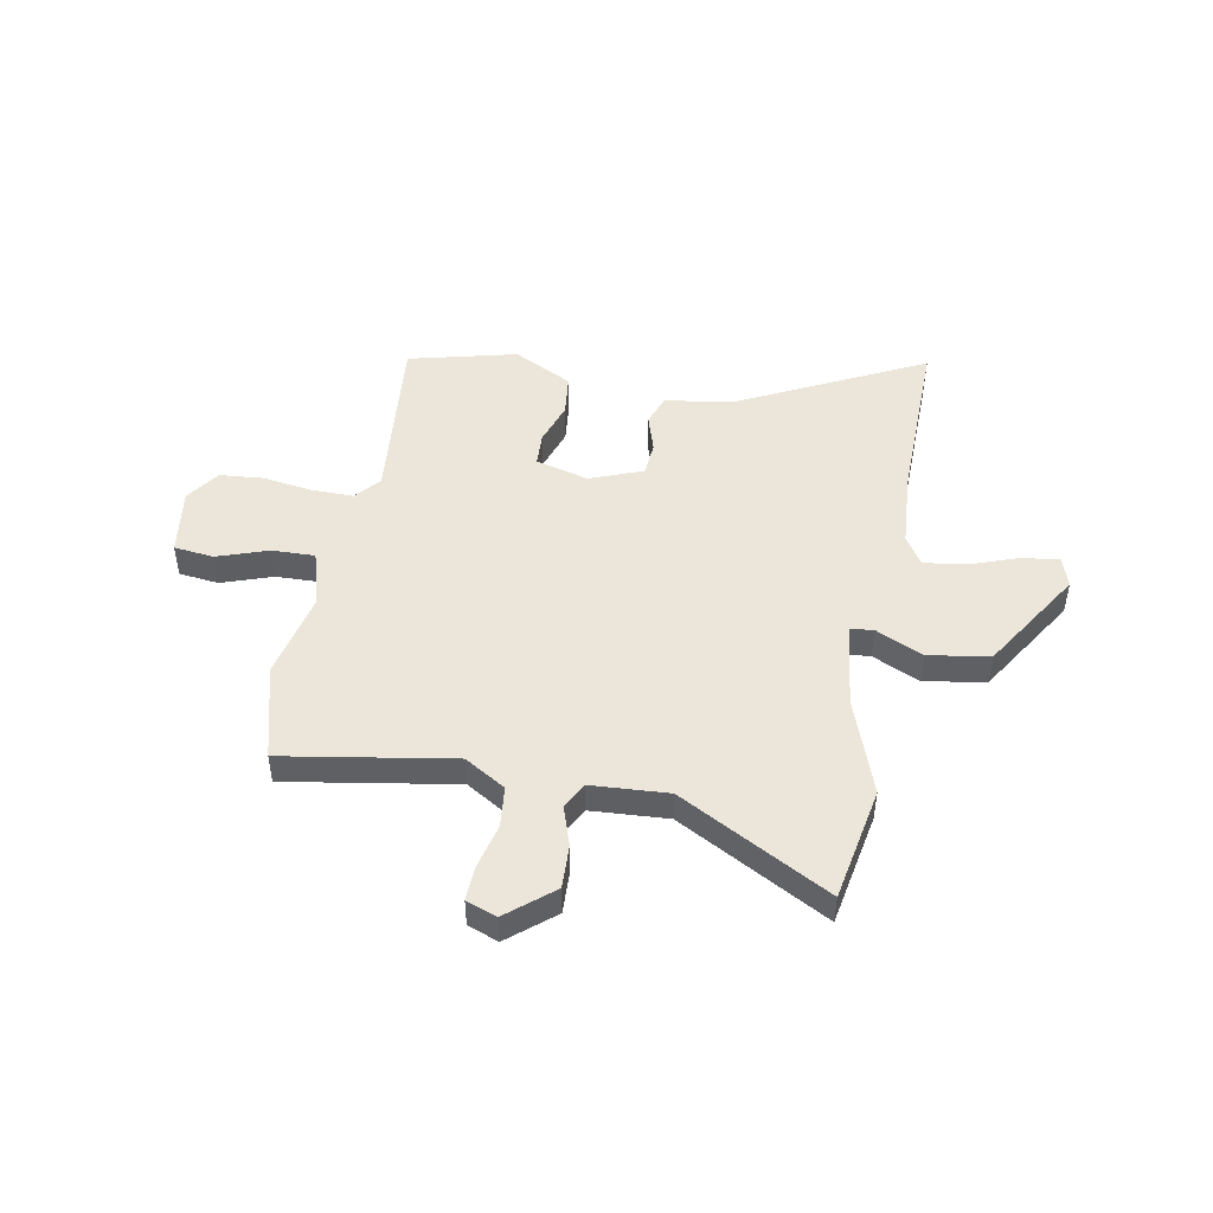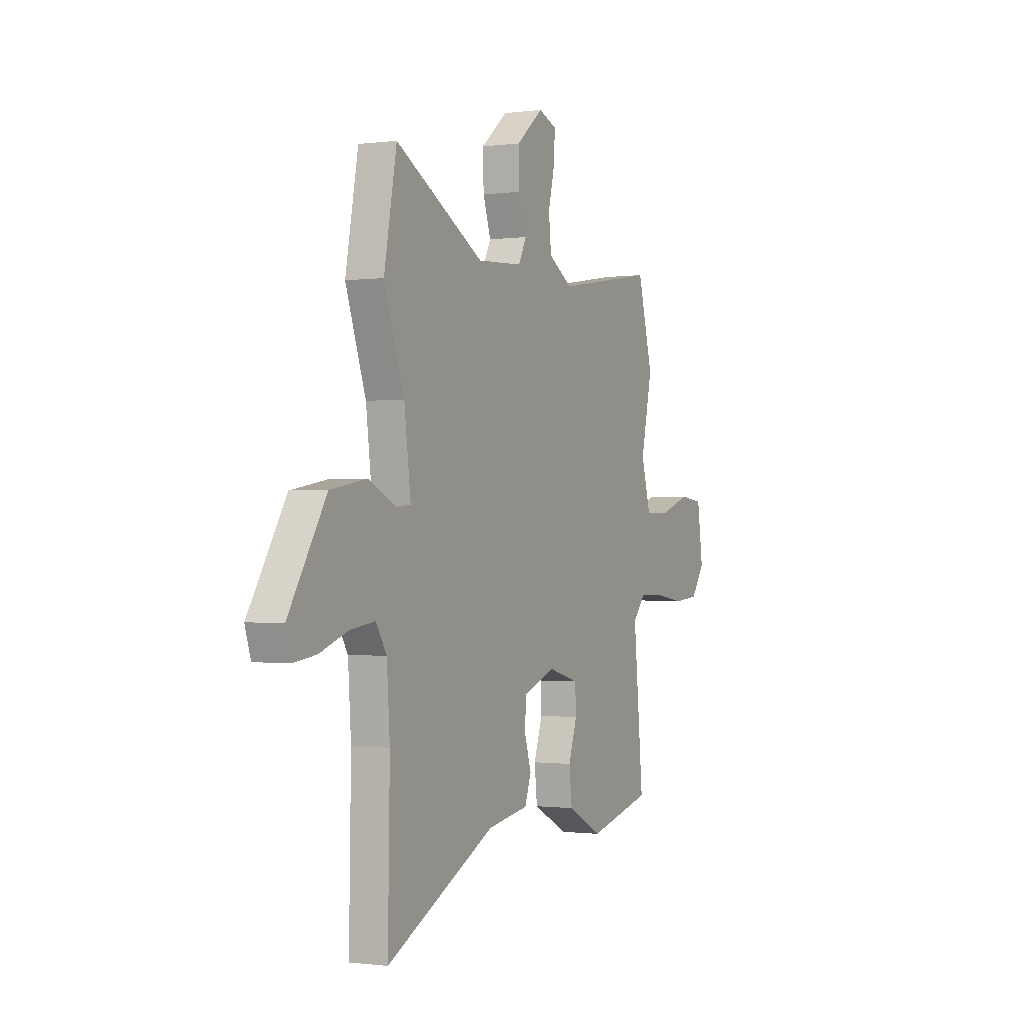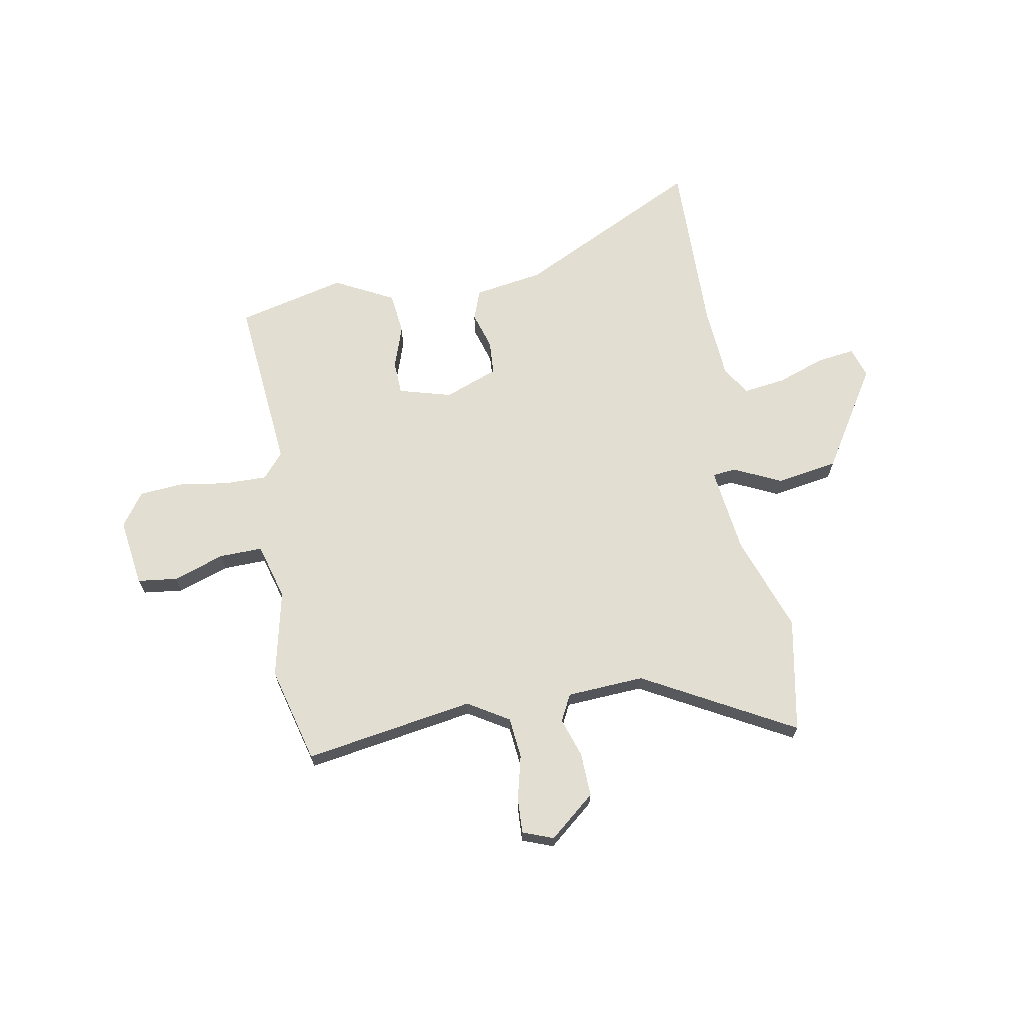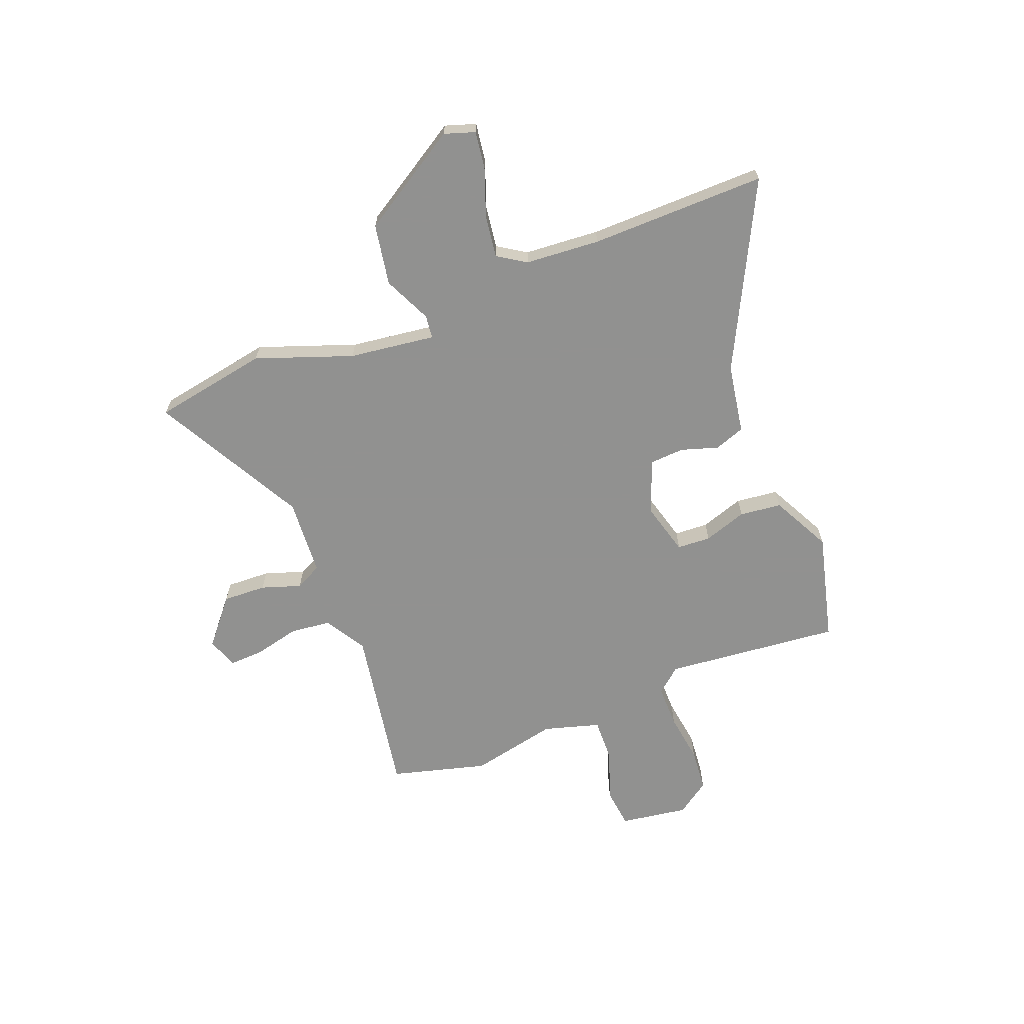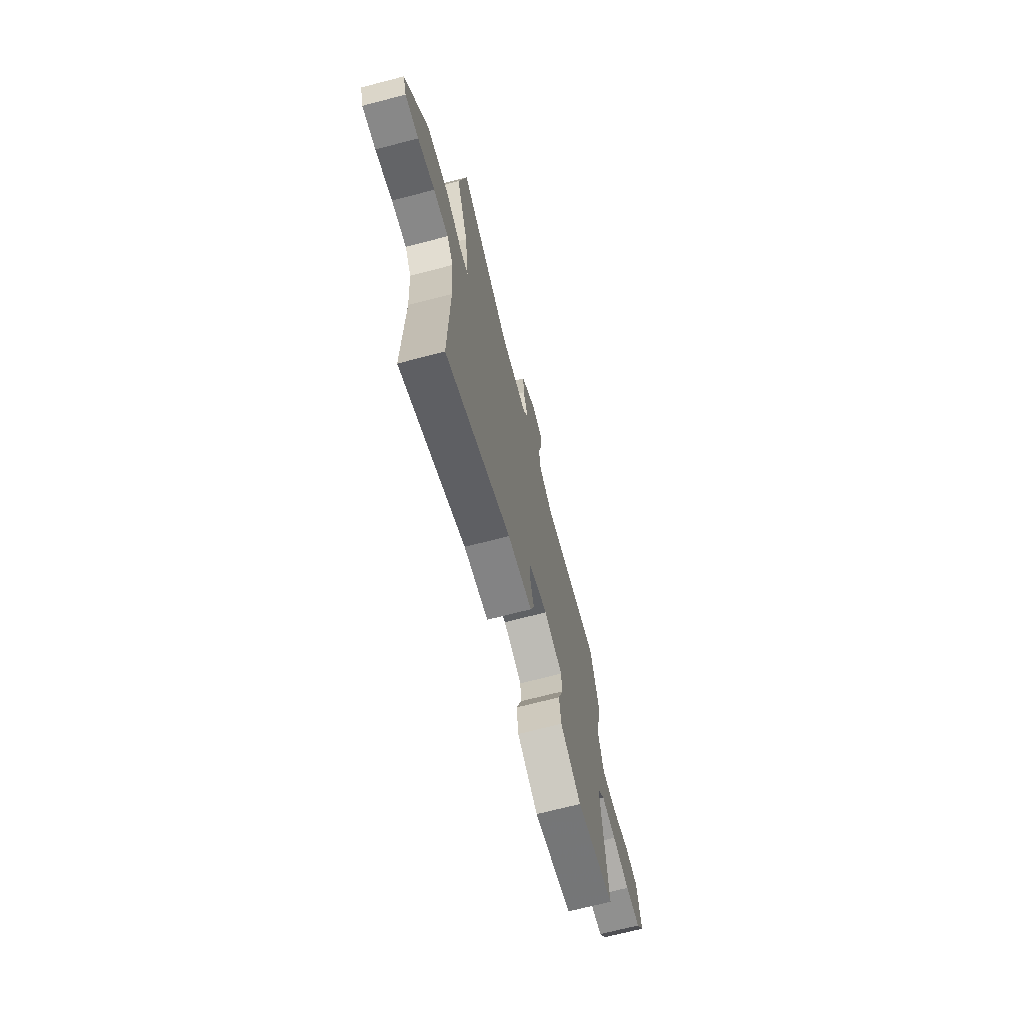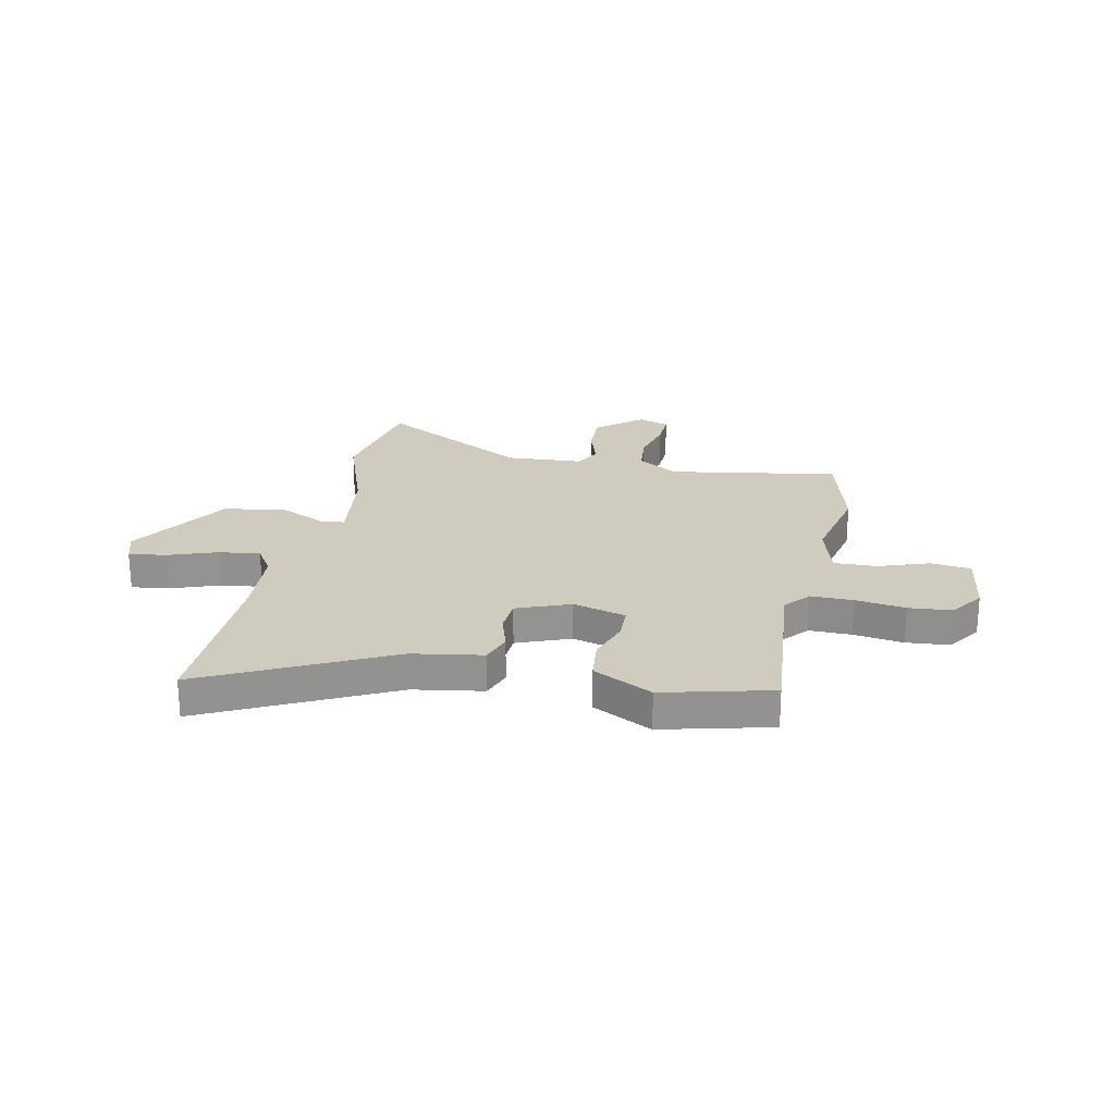
<metadata>
{"format":"obj","ext":"obj","renderer":"f3d","projection":"perspective","resolution":1024,"background":"white","views":[{"elev":47.9,"azim":10.4,"up":"+Y"},{"elev":-0.8,"azim":116.3,"up":"+Z"},{"elev":67.4,"azim":-10.1,"up":"+Y"},{"elev":-66.0,"azim":111.1,"up":"+Y"},{"elev":-70.0,"azim":104.6,"up":"+Z"},{"elev":23.7,"azim":-168.2,"up":"+Y"}]}
</metadata>
<code>
v 0.476 0.07 0.629
v 0.517 0.07 0.408
v 0.451 0.07 0.222
v 0.43 0.07 0.056
v 0.475 0.07 0.051
v 0.567 0.07 0.094
v 0.685 0.07 0.074
v 0.807 0.07 -0.121
v 0.788 0.07 -0.18
v 0.715 0.07 -0.17
v 0.623 0.07 -0.137
v 0.542 0.07 -0.126
v 0.507 0.07 -0.181
v 0.497 0.07 -0.325
v 0.503 0.07 -0.664
v 0.148 0.07 -0.487
v 0.014 0.07 -0.465
v -0.007 0.07 -0.407
v 0.015 0.07 -0.335
v 0.011 0.07 -0.269
v -0.092 0.07 -0.229
v -0.194 0.07 -0.257
v -0.197 0.07 -0.322
v -0.169 0.07 -0.405
v -0.178 0.07 -0.486
v -0.292 0.07 -0.545
v -0.501 0.07 -0.493
v -0.469 0.07 -0.154
v -0.51 0.07 -0.106
v -0.592 0.07 -0.107
v -0.688 0.07 -0.121
v -0.771 0.07 -0.114
v -0.816 0.07 -0.05
v -0.797 0.07 0.081
v -0.72 0.07 0.09
v -0.622 0.07 0.056
v -0.539 0.07 0.054
v -0.508 0.07 0.163
v -0.545 0.07 0.331
v -0.496 0.07 0.516
v -0.17 0.07 0.462
v -0.091 0.07 0.51
v -0.083 0.07 0.589
v -0.104 0.07 0.675
v -0.107 0.07 0.742
v -0.048 0.07 0.764
v 0.04 0.07 0.691
v 0.037 0.07 0.607
v 0.012 0.07 0.531
v 0.038 0.07 0.48
v 0.187 0.07 0.471
v 0.476 0 0.629
v 0.517 0 0.408
v 0.451 0 0.222
v 0.43 0 0.056
v 0.475 0 0.051
v 0.567 0 0.094
v 0.685 0 0.074
v 0.807 0 -0.121
v 0.788 0 -0.18
v 0.715 0 -0.17
v 0.623 0 -0.137
v 0.542 0 -0.126
v 0.507 0 -0.181
v 0.497 0 -0.325
v 0.503 0 -0.664
v 0.148 0 -0.487
v 0.014 0 -0.465
v -0.007 0 -0.407
v 0.015 0 -0.335
v 0.011 0 -0.269
v -0.092 0 -0.229
v -0.194 0 -0.257
v -0.197 0 -0.322
v -0.169 0 -0.405
v -0.178 0 -0.486
v -0.292 0 -0.545
v -0.501 0 -0.493
v -0.469 0 -0.154
v -0.51 0 -0.106
v -0.592 0 -0.107
v -0.688 0 -0.121
v -0.771 0 -0.114
v -0.816 0 -0.05
v -0.797 0 0.081
v -0.72 0 0.09
v -0.622 0 0.056
v -0.539 0 0.054
v -0.508 0 0.163
v -0.545 0 0.331
v -0.496 0 0.516
v -0.17 0 0.462
v -0.091 0 0.51
v -0.083 0 0.589
v -0.104 0 0.675
v -0.107 0 0.742
v -0.048 0 0.764
v 0.04 0 0.691
v 0.037 0 0.607
v 0.012 0 0.531
v 0.038 0 0.48
v 0.187 0 0.471
f 46 47 48 49
f 44 45 46 49
f 43 44 49 50
f 42 43 50
f 41 42 50
f 38 39 40 41
f 37 38 41 50
f 33 34 35 36
f 33 36 37
f 30 31 32 33
f 29 30 33 37
f 28 29 37 50
f 23 24 25 26
f 22 23 26 27
f 16 17 18 19
f 14 15 16 19
f 13 14 19 20
f 12 13 20 21
f 8 9 10 11
f 8 11 12
f 5 6 7 8
f 4 5 8 12
f 51 1 2 3
f 51 3 4
f 50 51 4
f 22 27 28 50
f 21 22 50 4
f 4 12 21
f 100 99 98 97
f 100 97 96 95
f 101 100 95 94
f 101 94 93
f 101 93 92
f 92 91 90 89
f 101 92 89 88
f 87 86 85 84
f 88 87 84
f 84 83 82 81
f 88 84 81 80
f 101 88 80 79
f 77 76 75 74
f 78 77 74 73
f 70 69 68 67
f 70 67 66 65
f 71 70 65 64
f 72 71 64 63
f 62 61 60 59
f 63 62 59
f 59 58 57 56
f 63 59 56 55
f 54 53 52 102
f 55 54 102
f 55 102 101
f 101 79 78 73
f 55 101 73 72
f 72 63 55
f 1 52 53 2
f 2 53 54 3
f 3 54 55 4
f 4 55 56 5
f 5 56 57 6
f 6 57 58 7
f 7 58 59 8
f 8 59 60 9
f 9 60 61 10
f 10 61 62 11
f 11 62 63 12
f 12 63 64 13
f 13 64 65 14
f 14 65 66 15
f 15 66 67 16
f 16 67 68 17
f 17 68 69 18
f 18 69 70 19
f 19 70 71 20
f 20 71 72 21
f 21 72 73 22
f 22 73 74 23
f 23 74 75 24
f 24 75 76 25
f 25 76 77 26
f 26 77 78 27
f 27 78 79 28
f 28 79 80 29
f 29 80 81 30
f 30 81 82 31
f 31 82 83 32
f 32 83 84 33
f 33 84 85 34
f 34 85 86 35
f 35 86 87 36
f 36 87 88 37
f 37 88 89 38
f 38 89 90 39
f 39 90 91 40
f 40 91 92 41
f 41 92 93 42
f 42 93 94 43
f 43 94 95 44
f 44 95 96 45
f 45 96 97 46
f 46 97 98 47
f 47 98 99 48
f 48 99 100 49
f 49 100 101 50
f 50 101 102 51
f 51 102 52 1

</code>
